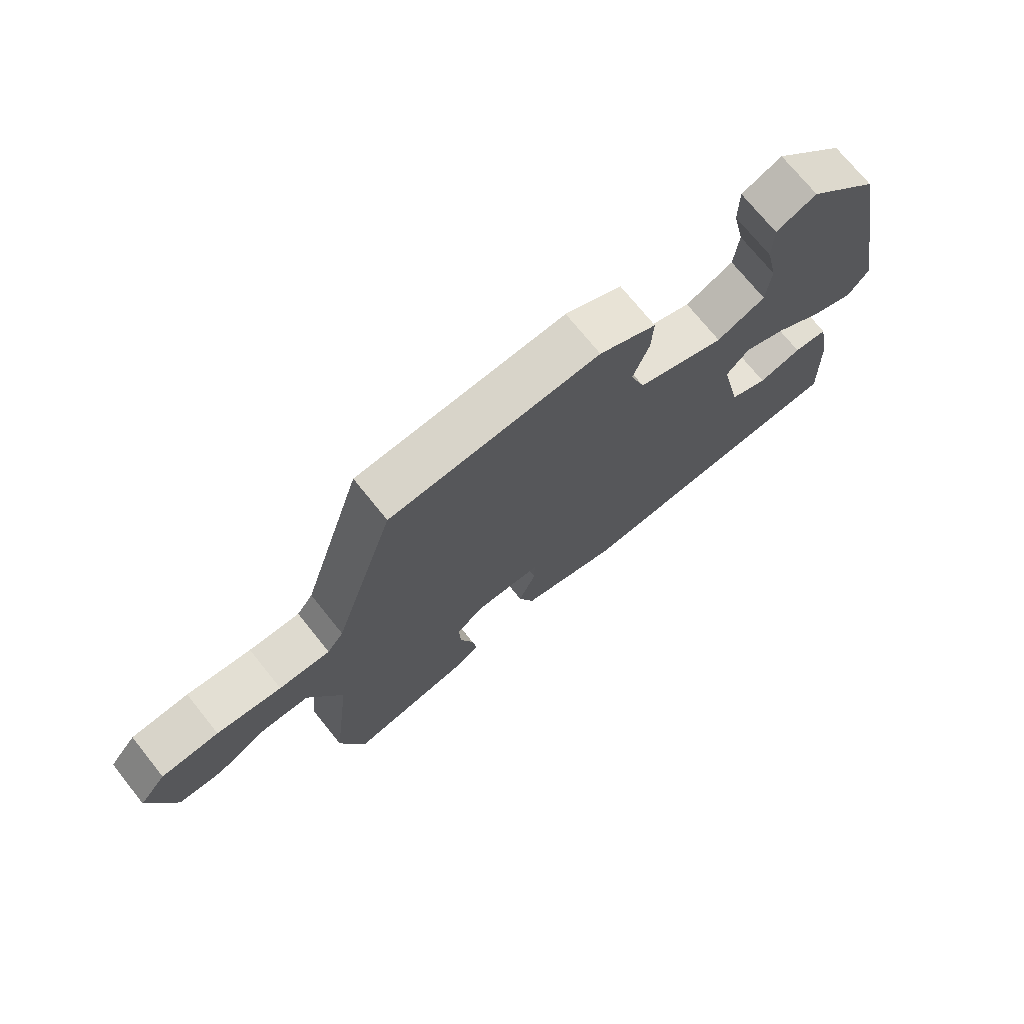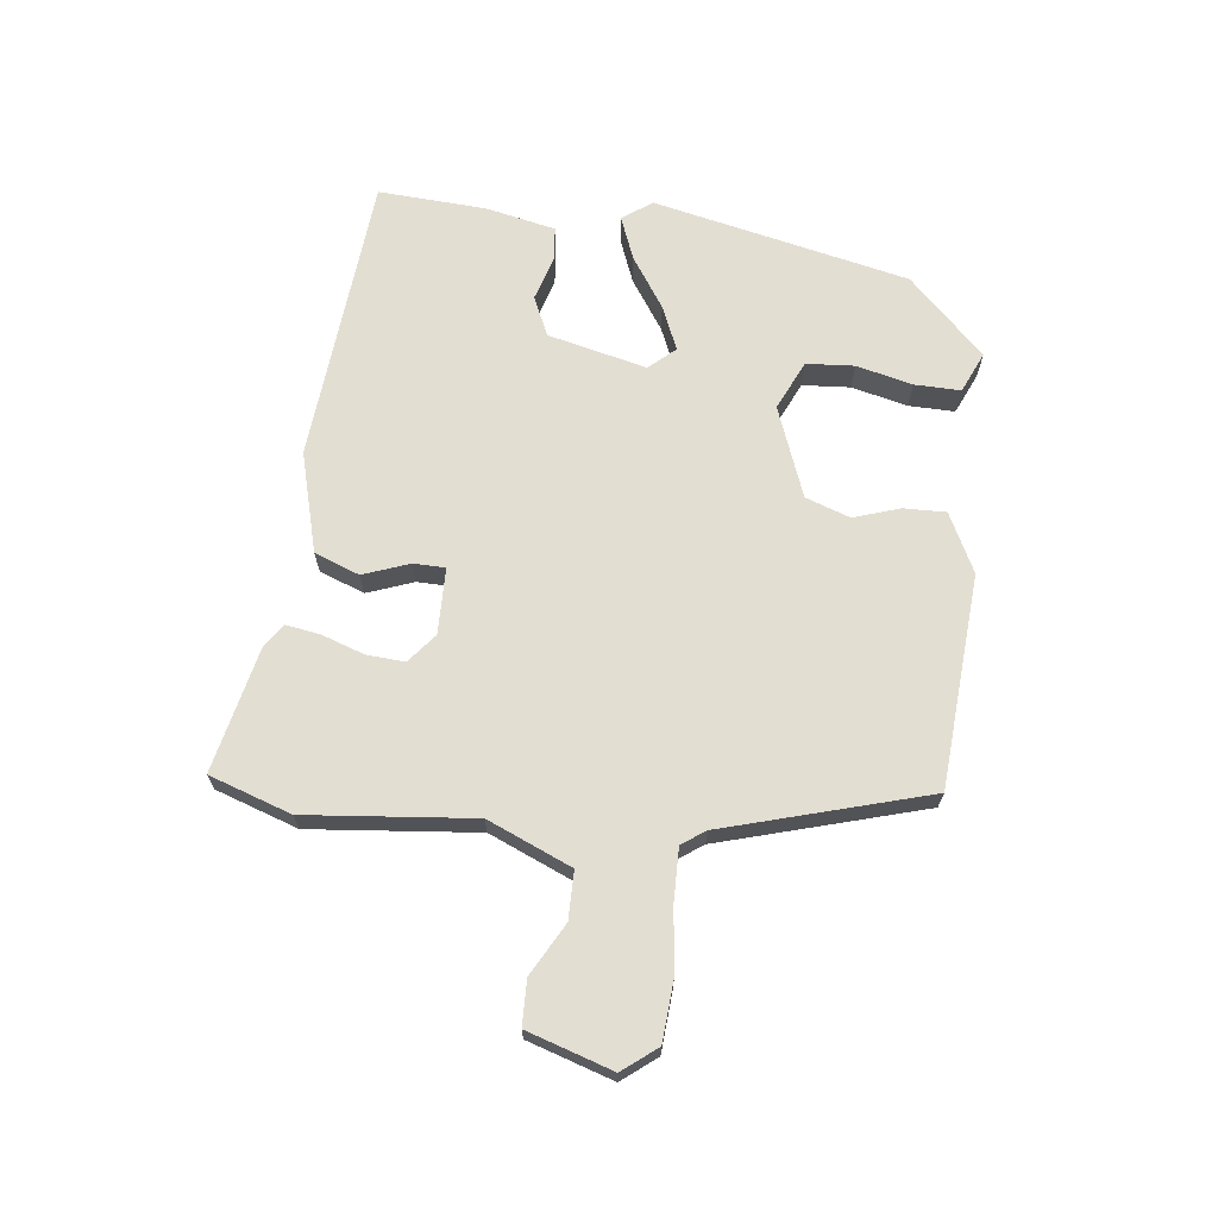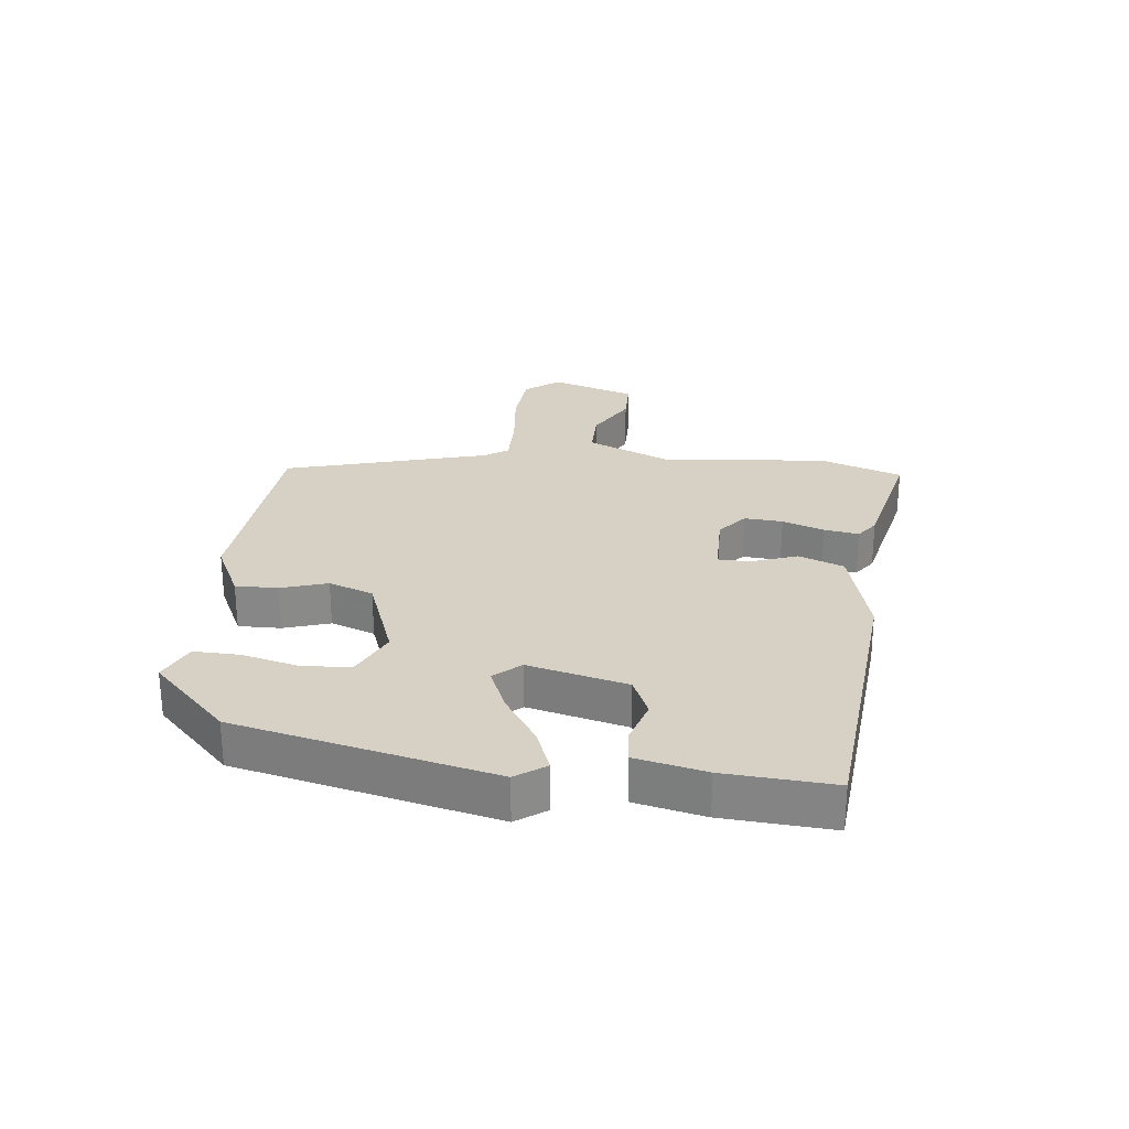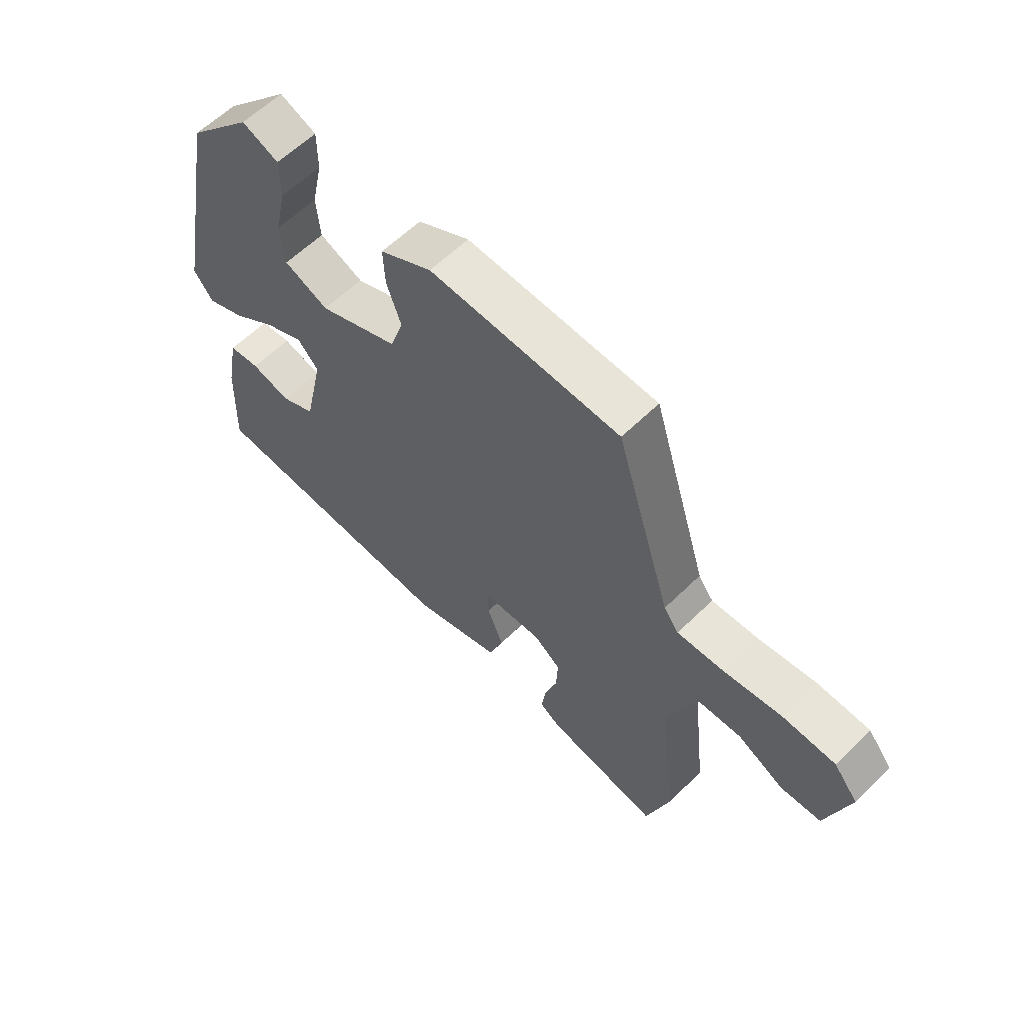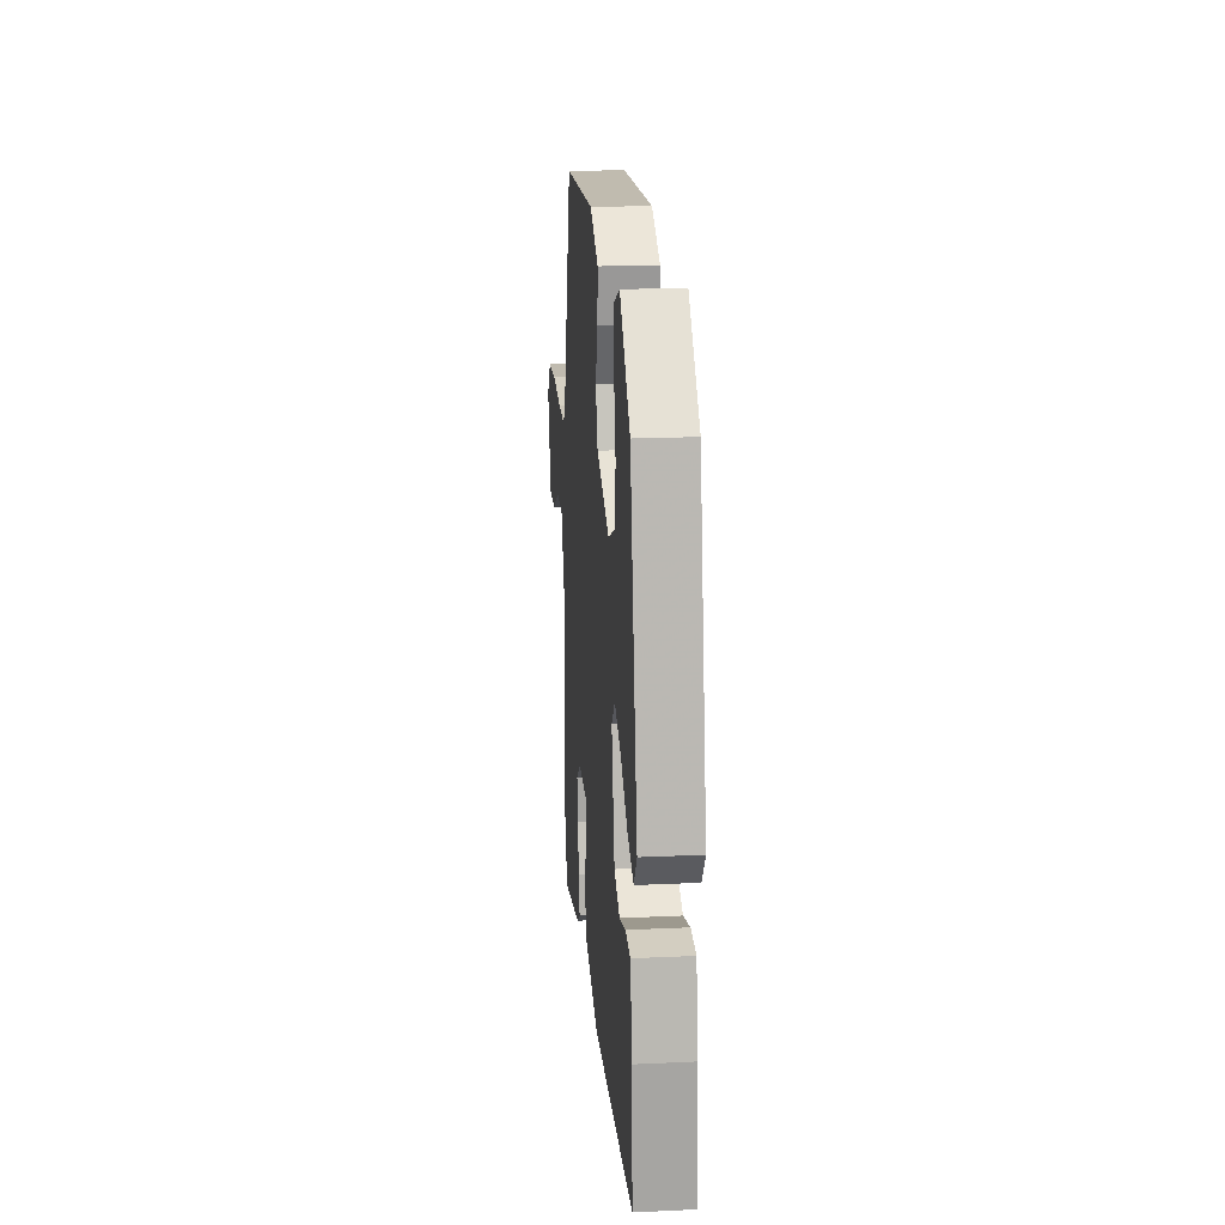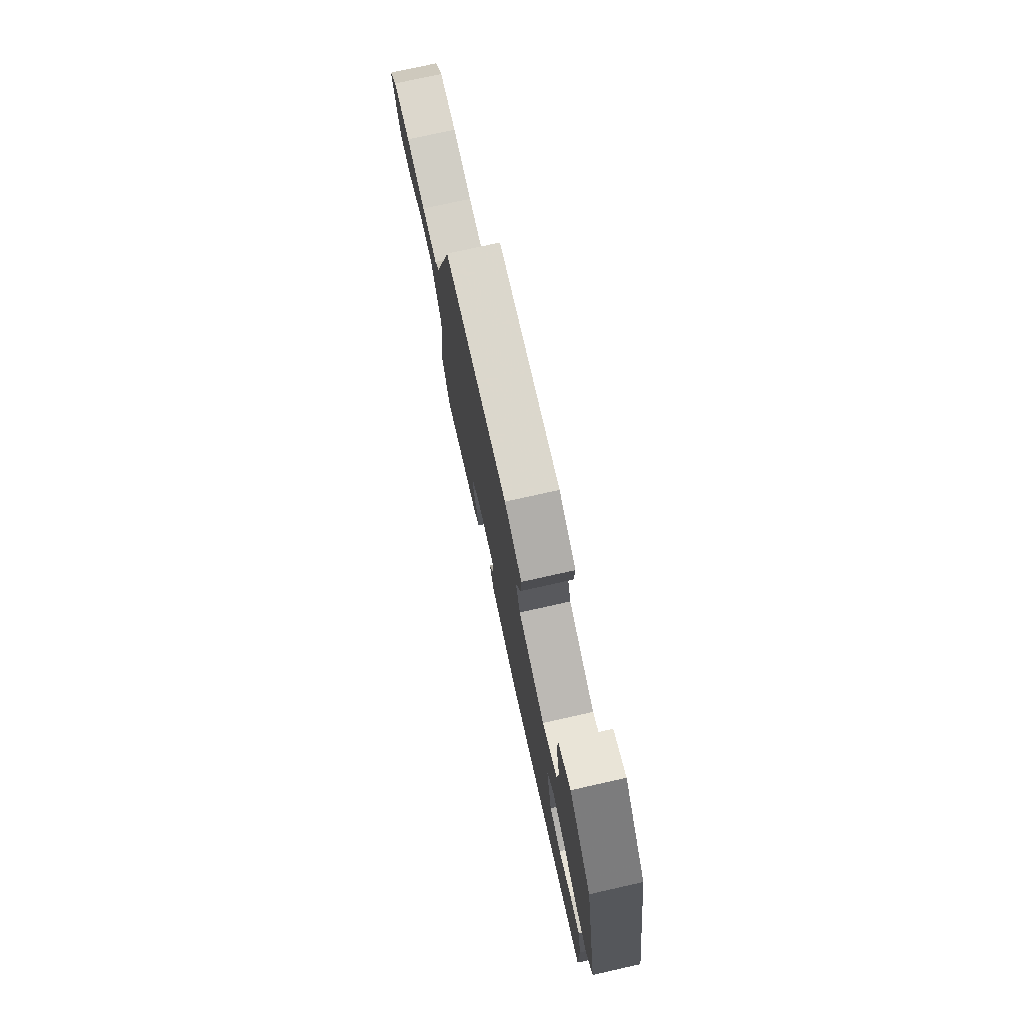
<metadata>
{"format":"obj","ext":"obj","renderer":"f3d","projection":"perspective","resolution":1024,"background":"white","views":[{"elev":72.7,"azim":-38.8,"up":"+Z"},{"elev":67.7,"azim":-82.1,"up":"+Y"},{"elev":26.9,"azim":97.9,"up":"+Y"},{"elev":60.1,"azim":-135.0,"up":"+Z"},{"elev":19.1,"azim":85.0,"up":"+Z"},{"elev":75.8,"azim":77.4,"up":"+Z"}]}
</metadata>
<code>
v 0.46 0.07 0.375
v 0.543 0.07 -0.039
v 0.508 0.07 -0.086
v 0.438 0.07 -0.057
v 0.358 0.07 -0.001
v 0.287 0.07 0.031
v 0.249 0.07 -0.01
v 0.284 0.07 -0.17
v 0.347 0.07 -0.2
v 0.418 0.07 -0.18
v 0.474 0.07 -0.186
v 0.496 0.07 -0.299
v 0.503 0.07 -0.474
v 0.034 0.07 -0.505
v -0.126 0.07 -0.458
v -0.152 0.07 -0.385
v -0.123 0.07 -0.311
v -0.123 0.07 -0.26
v -0.23 0.07 -0.256
v -0.278 0.07 -0.293
v -0.275 0.07 -0.355
v -0.253 0.07 -0.423
v -0.245 0.07 -0.479
v -0.282 0.07 -0.504
v -0.486 0.07 -0.545
v -0.528 0.07 -0.412
v -0.496 0.07 -0.143
v -0.551 0.07 -0.007
v -0.628 0.07 -0.005
v -0.712 0.07 -0.049
v -0.784 0.07 -0.046
v -0.825 0.07 0.092
v -0.781 0.07 0.146
v -0.687 0.07 0.151
v -0.581 0.07 0.137
v -0.497 0.07 0.134
v -0.47 0.07 0.171
v -0.369 0.07 0.497
v -0.025 0.07 0.515
v 0.069 0.07 0.466
v 0.066 0.07 0.398
v 0.04 0.07 0.324
v 0.064 0.07 0.252
v 0.209 0.07 0.194
v 0.289 0.07 0.229
v 0.296 0.07 0.306
v 0.276 0.07 0.397
v 0.276 0.07 0.471
v 0.342 0.07 0.499
v 0.46 0 0.375
v 0.543 0 -0.039
v 0.508 0 -0.086
v 0.438 0 -0.057
v 0.358 0 -0.001
v 0.287 0 0.031
v 0.249 0 -0.01
v 0.284 0 -0.17
v 0.347 0 -0.2
v 0.418 0 -0.18
v 0.474 0 -0.186
v 0.496 0 -0.299
v 0.503 0 -0.474
v 0.034 0 -0.505
v -0.126 0 -0.458
v -0.152 0 -0.385
v -0.123 0 -0.311
v -0.123 0 -0.26
v -0.23 0 -0.256
v -0.278 0 -0.293
v -0.275 0 -0.355
v -0.253 0 -0.423
v -0.245 0 -0.479
v -0.282 0 -0.504
v -0.486 0 -0.545
v -0.528 0 -0.412
v -0.496 0 -0.143
v -0.551 0 -0.007
v -0.628 0 -0.005
v -0.712 0 -0.049
v -0.784 0 -0.046
v -0.825 0 0.092
v -0.781 0 0.146
v -0.687 0 0.151
v -0.581 0 0.137
v -0.497 0 0.134
v -0.47 0 0.171
v -0.369 0 0.497
v -0.025 0 0.515
v 0.069 0 0.466
v 0.066 0 0.398
v 0.04 0 0.324
v 0.064 0 0.252
v 0.209 0 0.194
v 0.289 0 0.229
v 0.296 0 0.306
v 0.276 0 0.397
v 0.276 0 0.471
v 0.342 0 0.499
f 46 47 48 49
f 45 46 49 1
f 39 40 41 42
f 37 38 39 42
f 36 37 42 43
f 32 33 34 35
f 32 35 36
f 29 30 31 32
f 28 29 32 36
f 27 28 36 43
f 21 22 23 24
f 20 21 24 25
f 14 15 16 17
f 14 17 18
f 13 14 18
f 12 13 18
f 9 10 11 12
f 8 9 12 18
f 7 8 18 19
f 2 3 4 5
f 45 1 2 5
f 44 45 5 6
f 20 25 26 27
f 19 20 27 43
f 19 43 44
f 6 7 19 44
f 98 97 96 95
f 50 98 95 94
f 91 90 89 88
f 91 88 87 86
f 92 91 86 85
f 84 83 82 81
f 85 84 81
f 81 80 79 78
f 85 81 78 77
f 92 85 77 76
f 73 72 71 70
f 74 73 70 69
f 66 65 64 63
f 67 66 63
f 67 63 62
f 67 62 61
f 61 60 59 58
f 67 61 58 57
f 68 67 57 56
f 54 53 52 51
f 54 51 50 94
f 55 54 94 93
f 76 75 74 69
f 92 76 69 68
f 93 92 68
f 93 68 56 55
f 1 50 51 2
f 2 51 52 3
f 3 52 53 4
f 4 53 54 5
f 5 54 55 6
f 6 55 56 7
f 7 56 57 8
f 8 57 58 9
f 9 58 59 10
f 10 59 60 11
f 11 60 61 12
f 12 61 62 13
f 13 62 63 14
f 14 63 64 15
f 15 64 65 16
f 16 65 66 17
f 17 66 67 18
f 18 67 68 19
f 19 68 69 20
f 20 69 70 21
f 21 70 71 22
f 22 71 72 23
f 23 72 73 24
f 24 73 74 25
f 25 74 75 26
f 26 75 76 27
f 27 76 77 28
f 28 77 78 29
f 29 78 79 30
f 30 79 80 31
f 31 80 81 32
f 32 81 82 33
f 33 82 83 34
f 34 83 84 35
f 35 84 85 36
f 36 85 86 37
f 37 86 87 38
f 38 87 88 39
f 39 88 89 40
f 40 89 90 41
f 41 90 91 42
f 42 91 92 43
f 43 92 93 44
f 44 93 94 45
f 45 94 95 46
f 46 95 96 47
f 47 96 97 48
f 48 97 98 49
f 49 98 50 1

</code>
